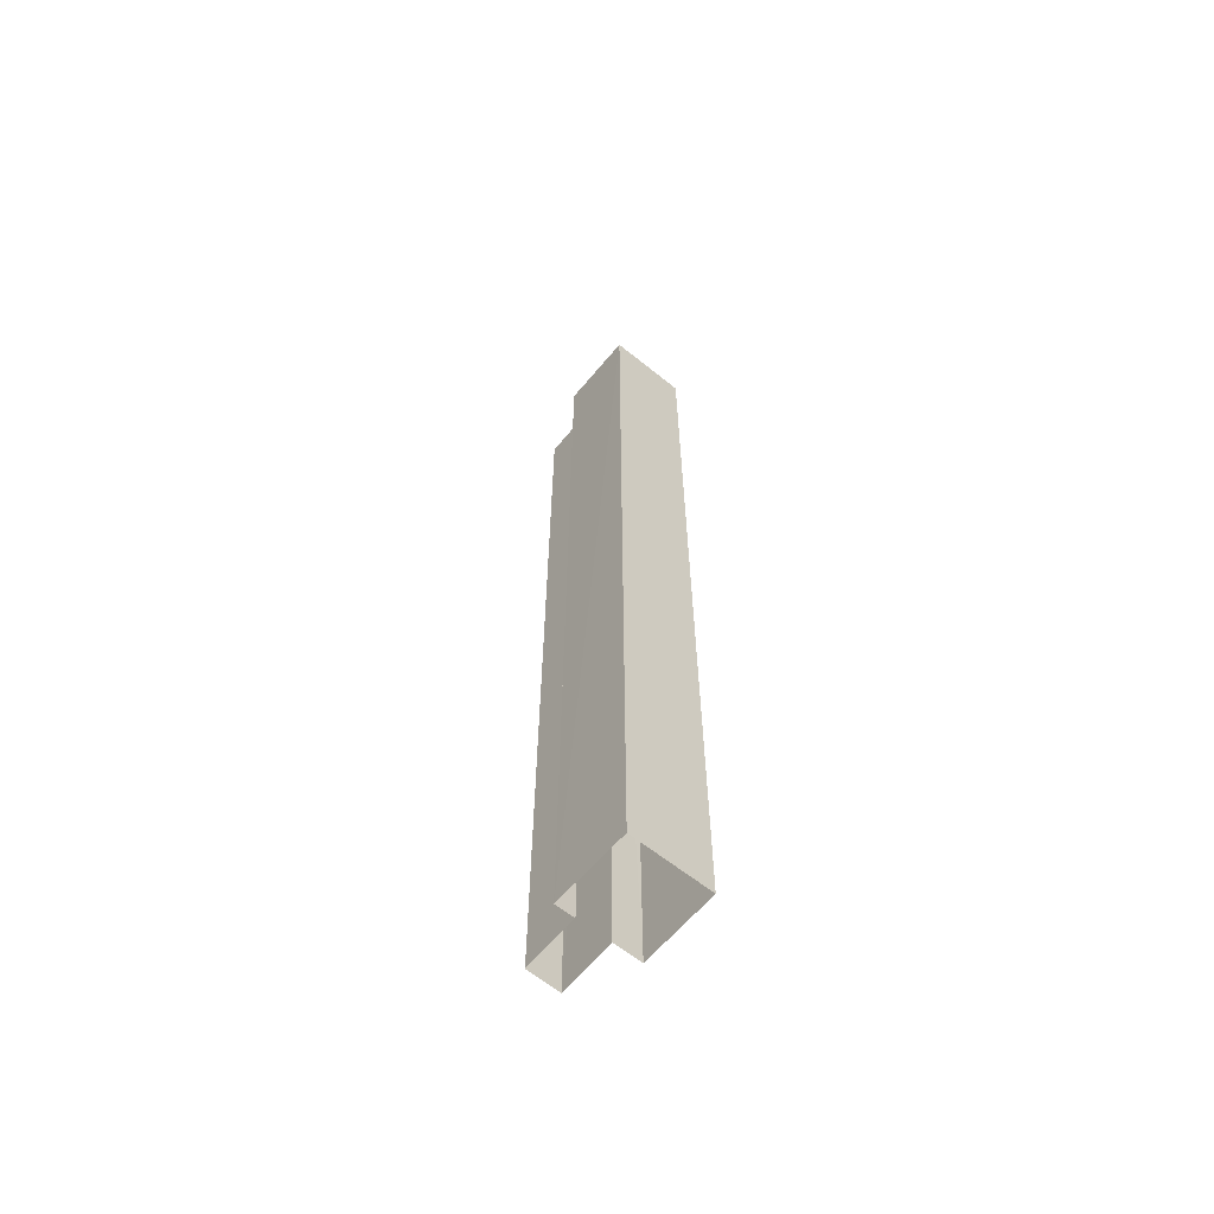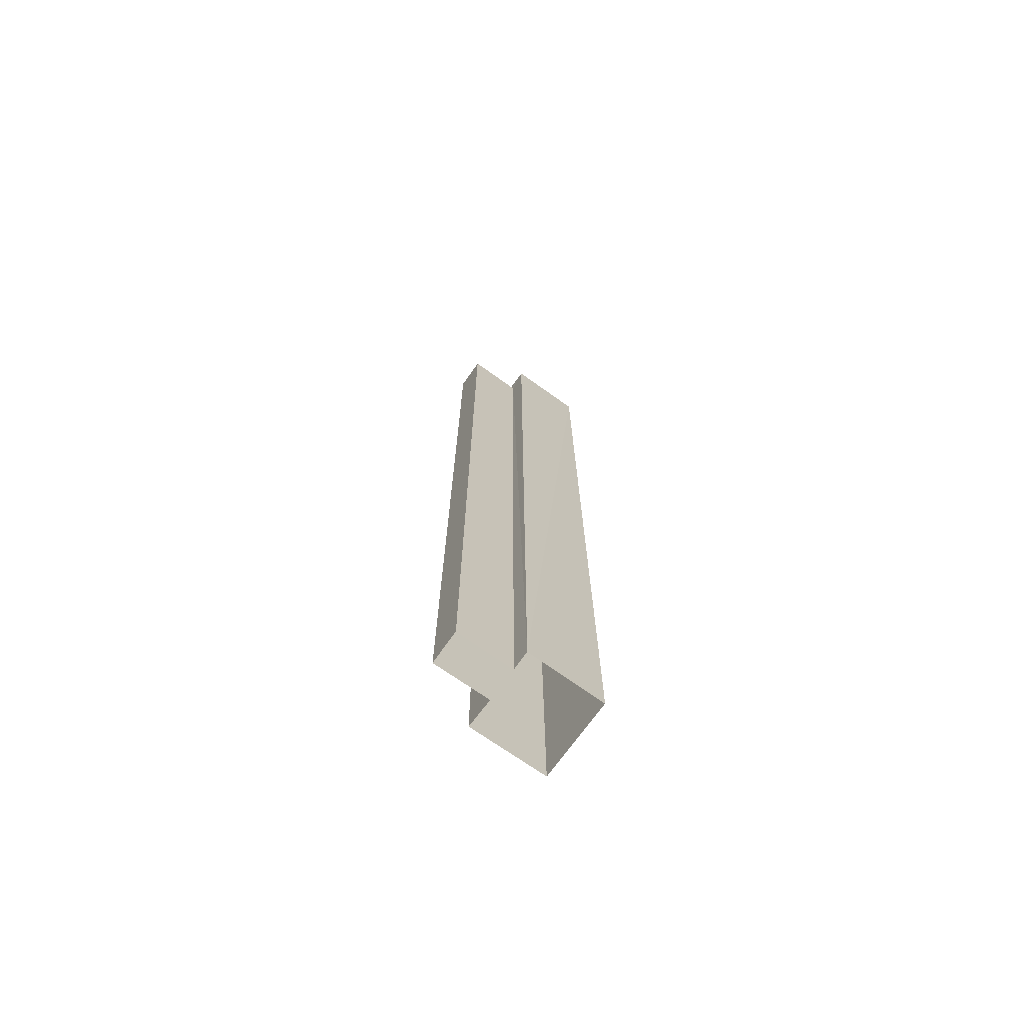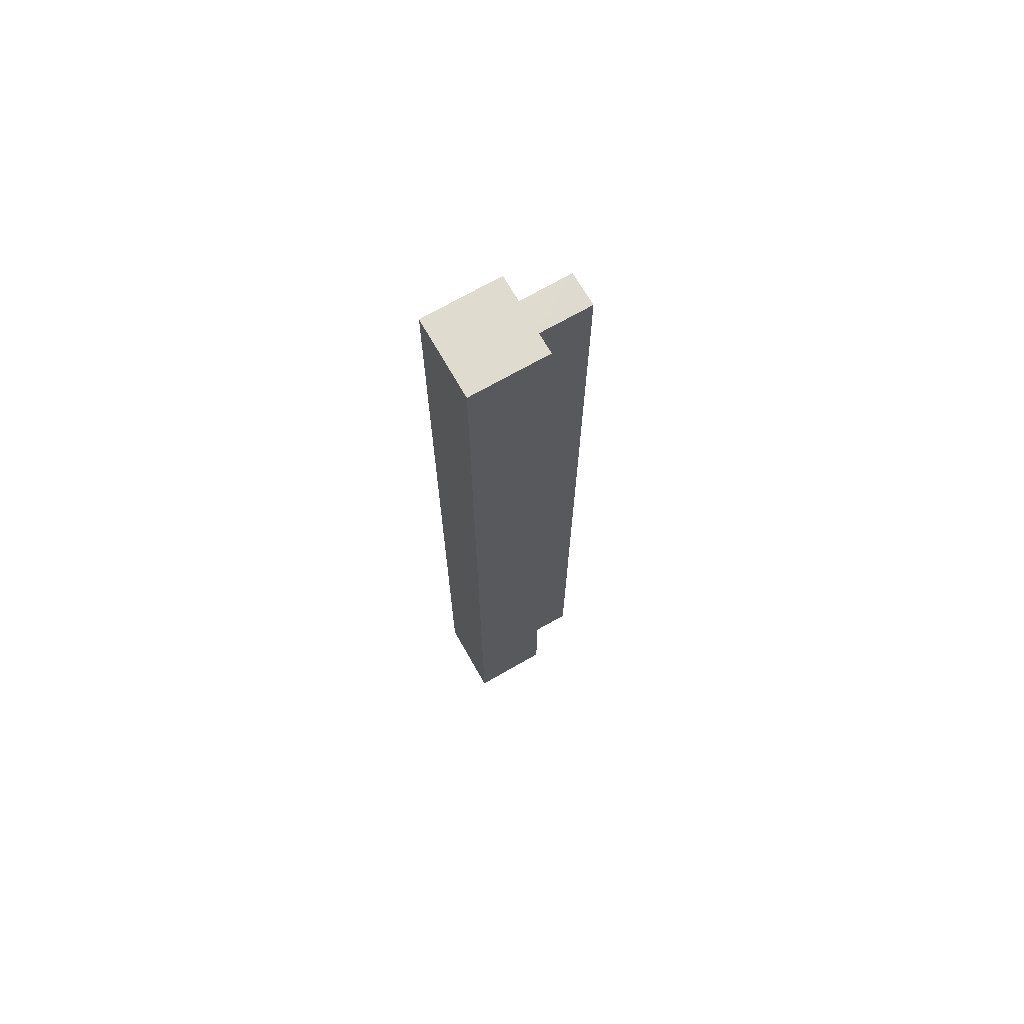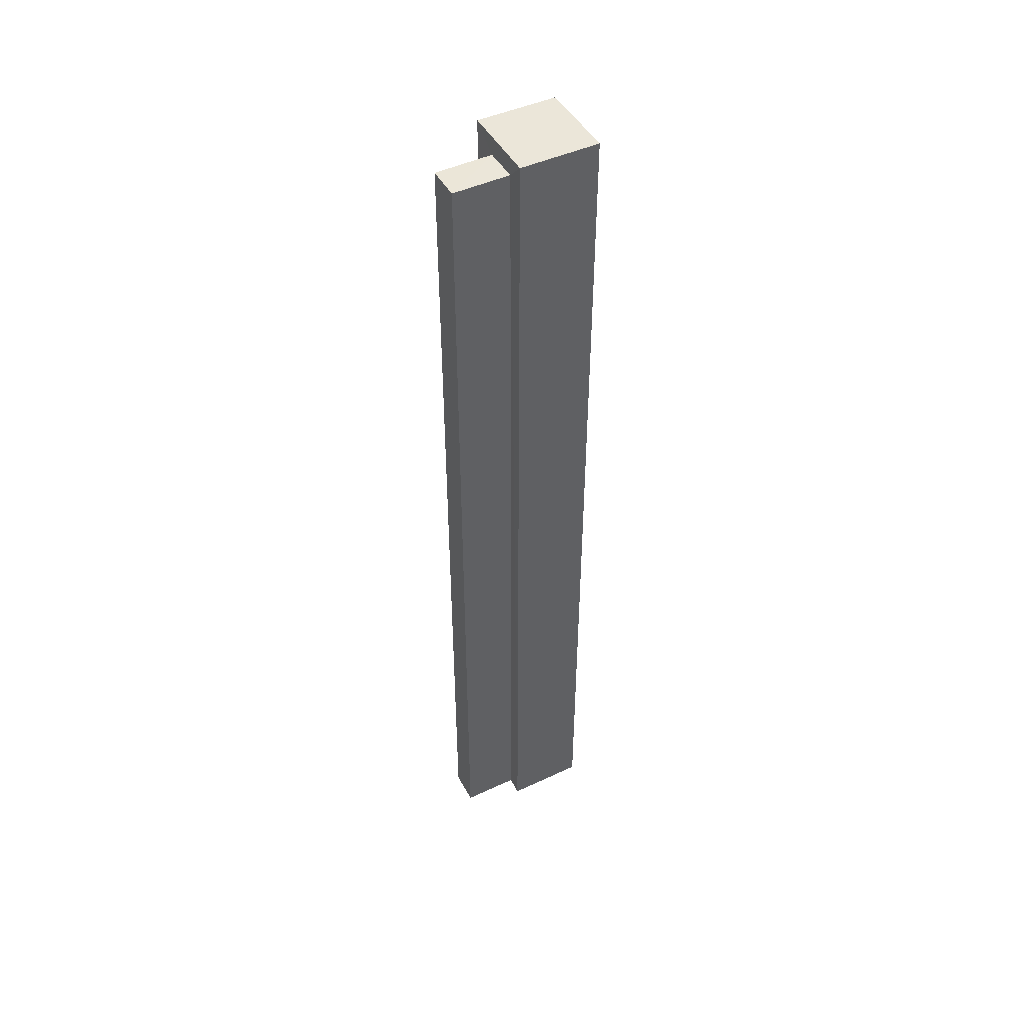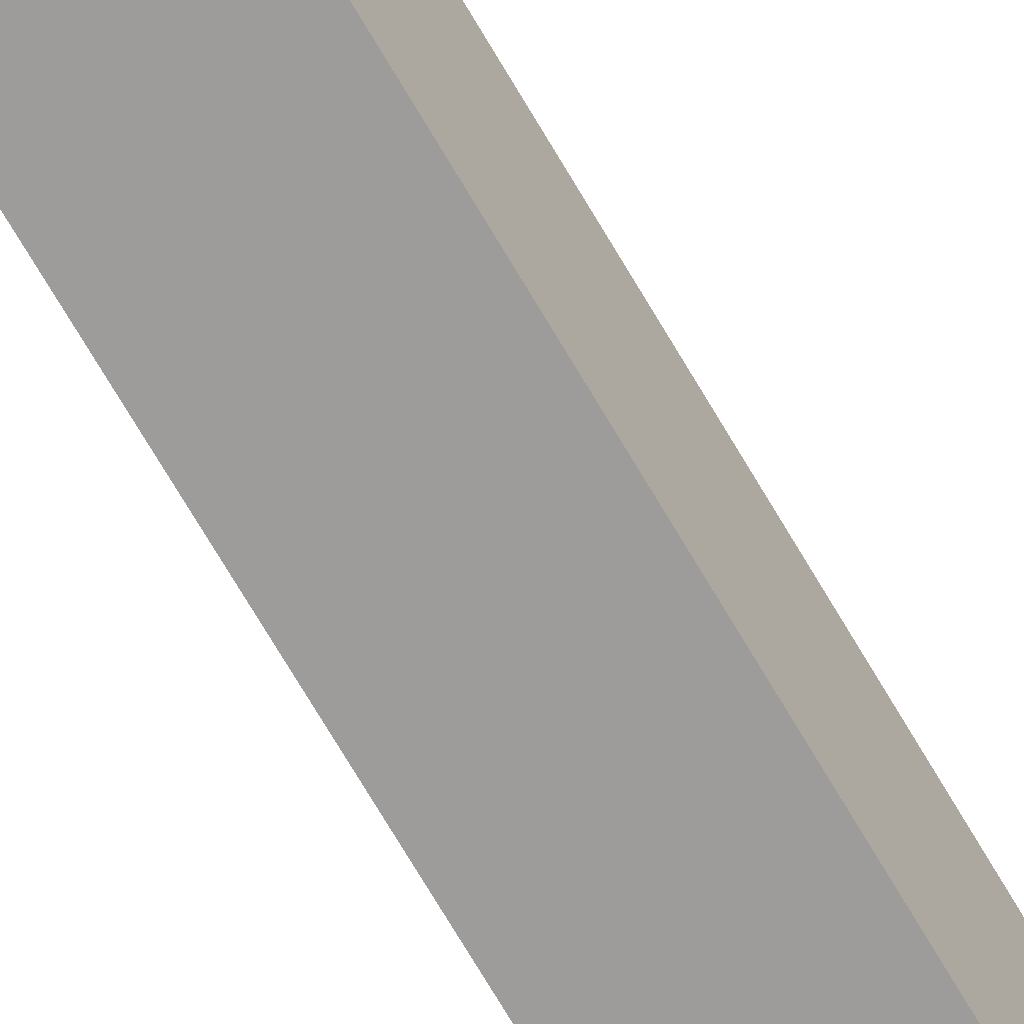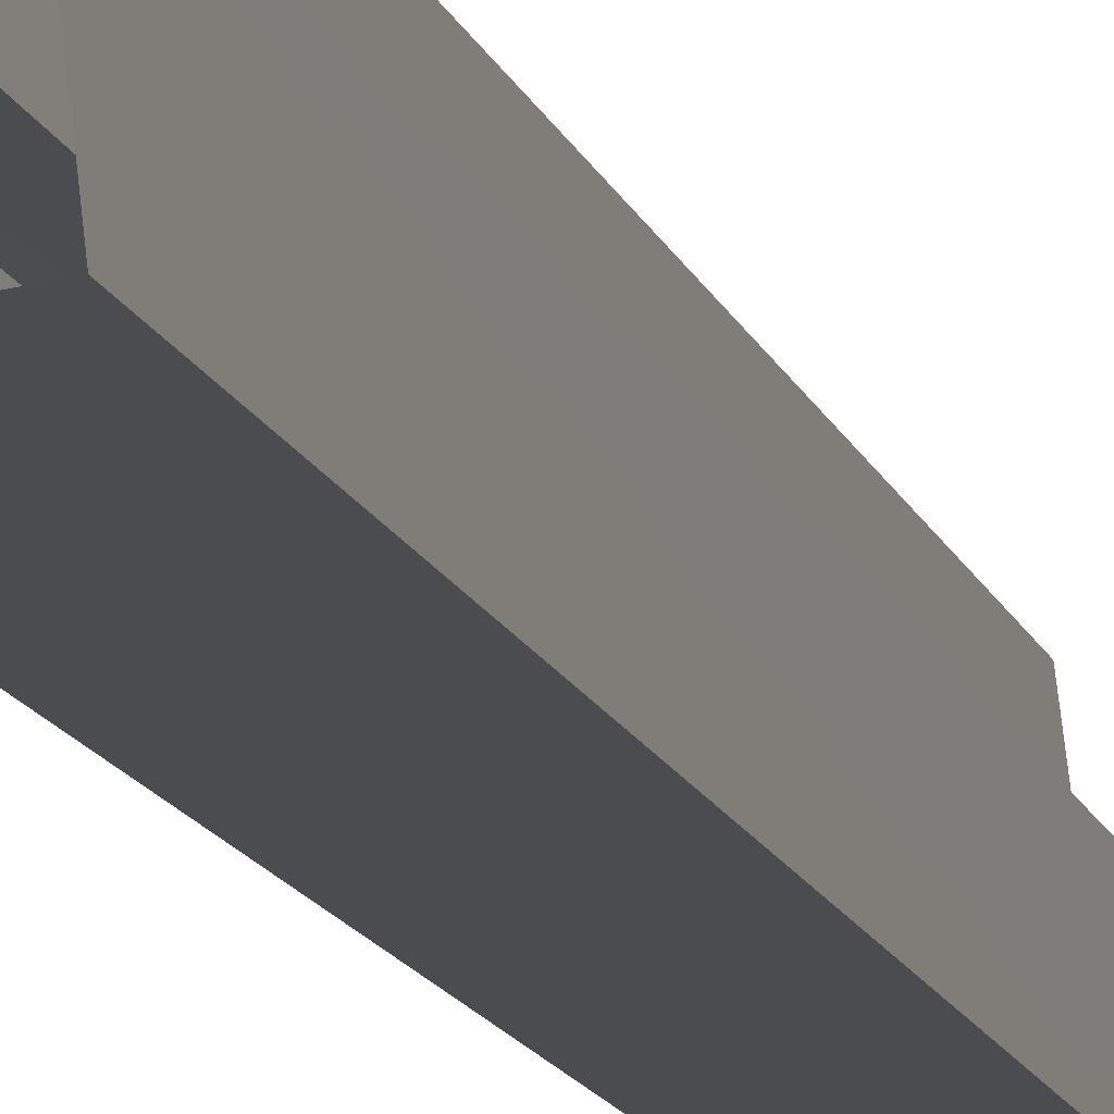
<metadata>
{"format":"obj","ext":"obj","renderer":"f3d","projection":"perspective","resolution":1024,"background":"white","views":[{"elev":-62.2,"azim":-46.7,"up":"+Z"},{"elev":-71.7,"azim":-132.5,"up":"+Z"},{"elev":70.4,"azim":52.9,"up":"+Z"},{"elev":46.9,"azim":-124.7,"up":"+Z"},{"elev":-74.7,"azim":30.9,"up":"+Y"},{"elev":-12.2,"azim":-166.7,"up":"+Y"}]}
</metadata>
<code>
v -8.894e+04 -9.89e+04 8.283
v -8.894e+04 -9.89e+04 8.283
v -8.894e+04 -9.89e+04 8.283
v -8.894e+04 -9.89e+04 8.283
v -8.894e+04 -9.89e+04 8.283
v -8.894e+04 -9.89e+04 8.283
v -8.894e+04 -9.89e+04 8.283
v -8.894e+04 -9.89e+04 8.283
v -8.894e+04 -9.89e+04 20.83
v -8.894e+04 -9.89e+04 20.83
v -8.894e+04 -9.89e+04 20.83
v -8.894e+04 -9.89e+04 20.83
v -8.894e+04 -9.89e+04 21.08
v -8.894e+04 -9.89e+04 21.08
v -8.894e+04 -9.89e+04 21.08
v -8.894e+04 -9.89e+04 21.08
f 1 2 3
f 1 3 4
f 2 5 6
f 7 3 8
f 3 6 8
f 3 2 6
f 9 10 11
f 12 9 11
f 13 14 15
f 16 13 15
f 10 7 8
f 11 10 8
f 12 11 8
f 6 12 8
f 16 1 4
f 13 16 4
f 6 5 12
f 5 14 12
f 3 9 4
f 9 14 13
f 12 14 9
f 4 9 13
f 15 5 2
f 15 14 5
f 15 2 1
f 16 15 1
f 9 7 10
f 9 3 7

</code>
